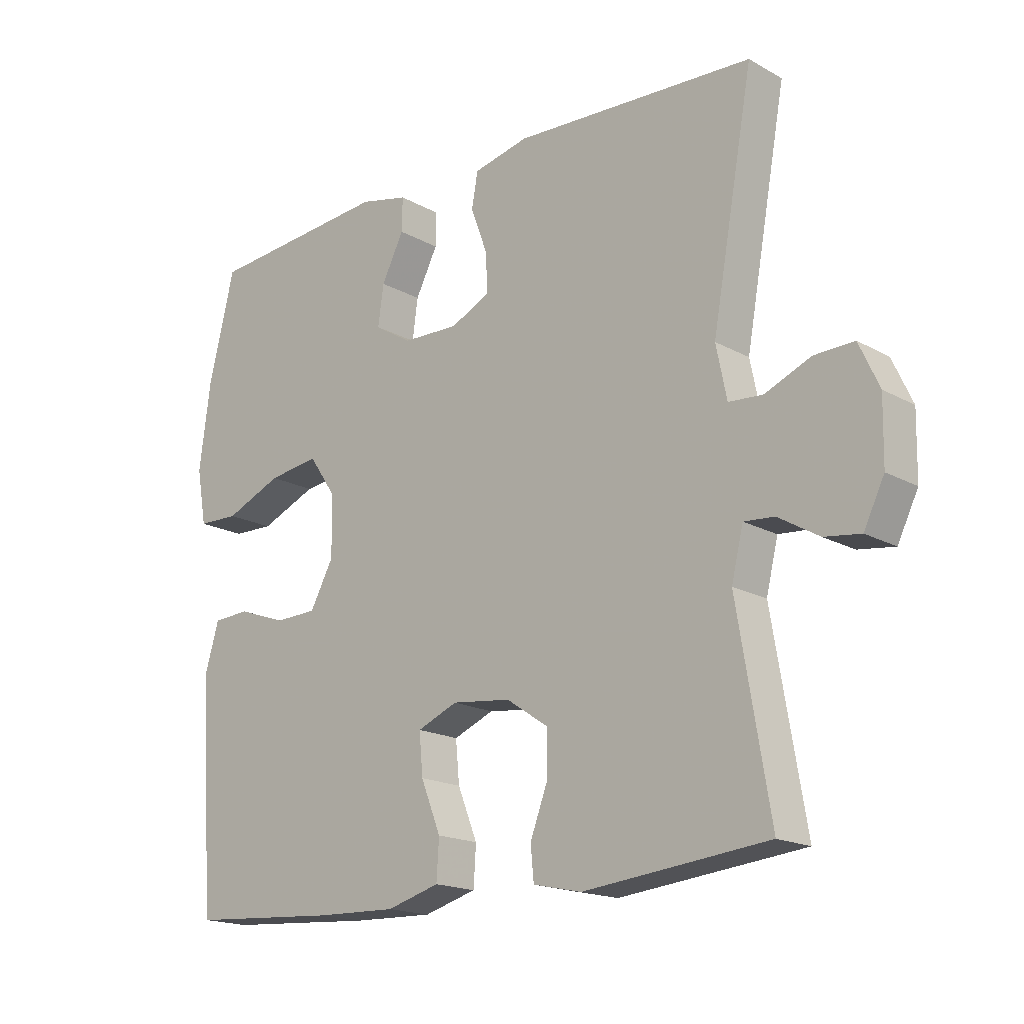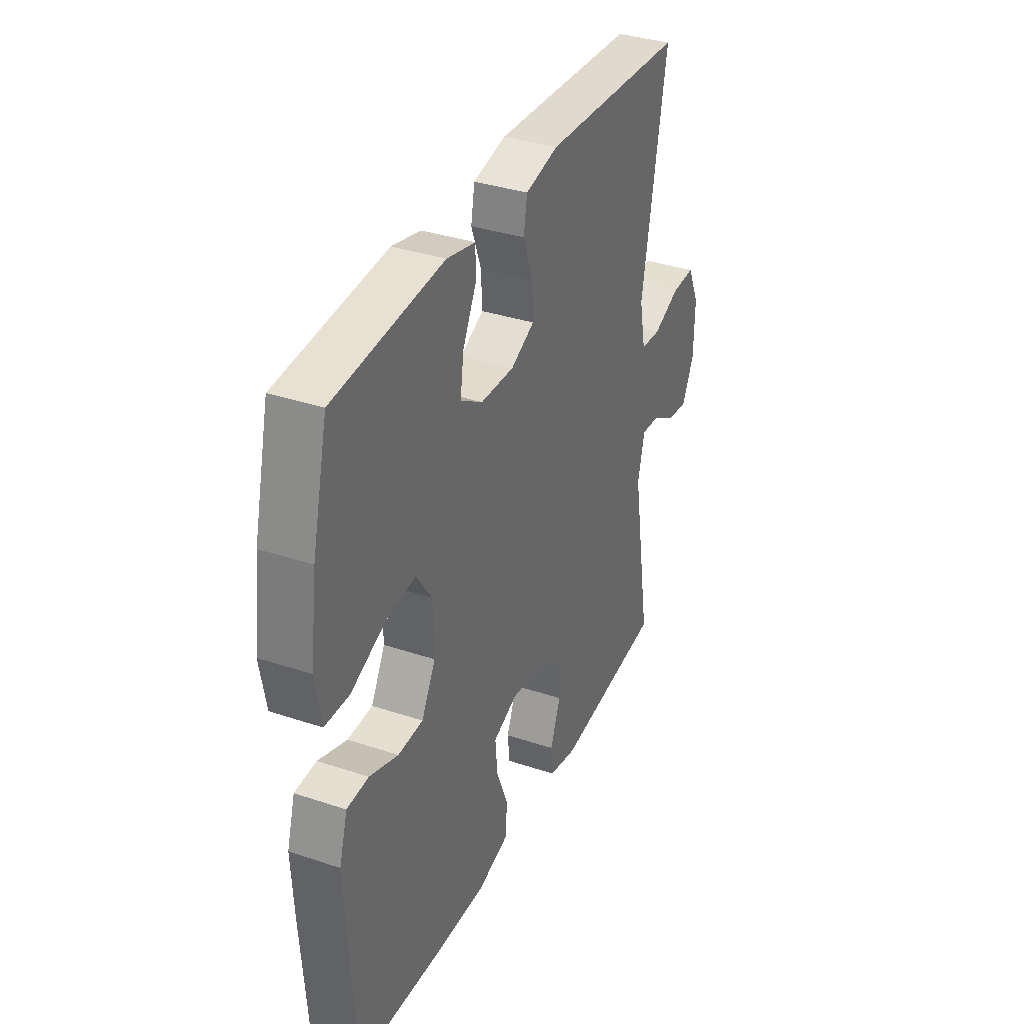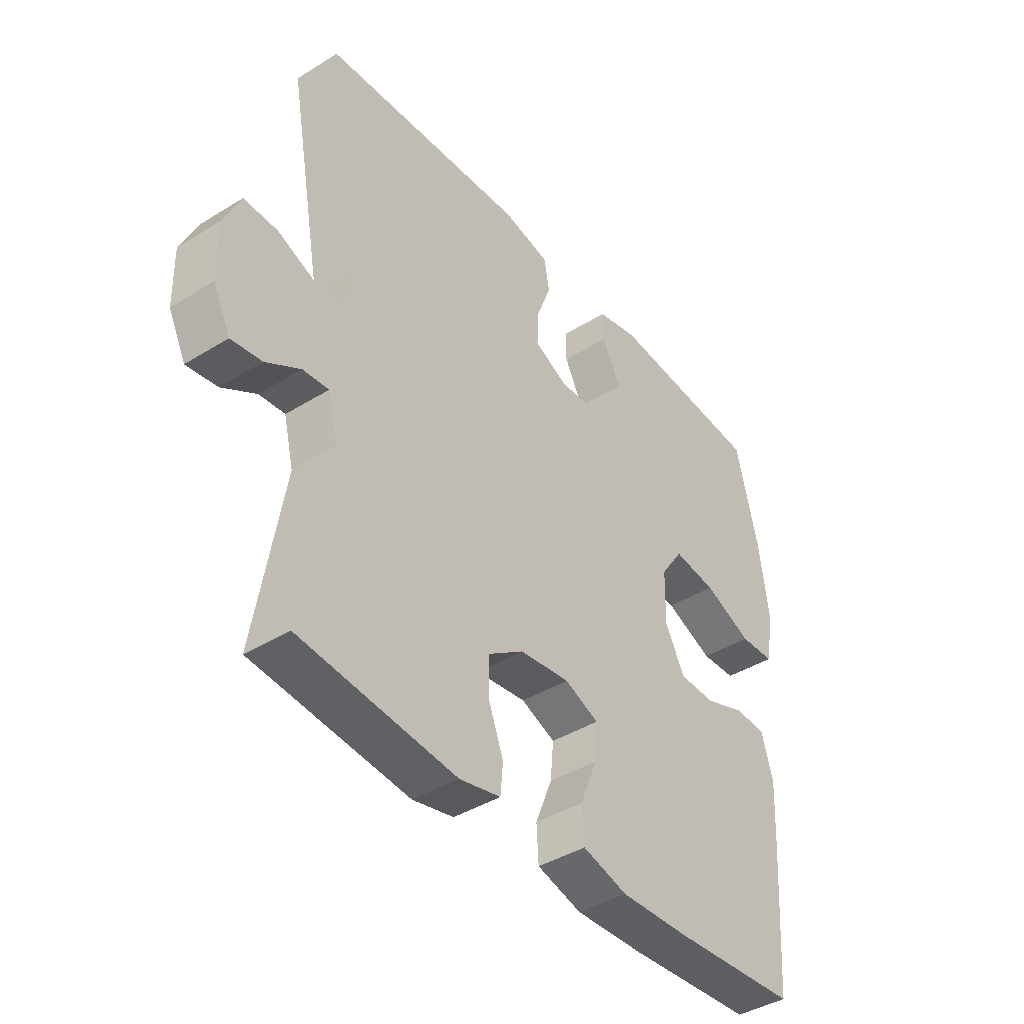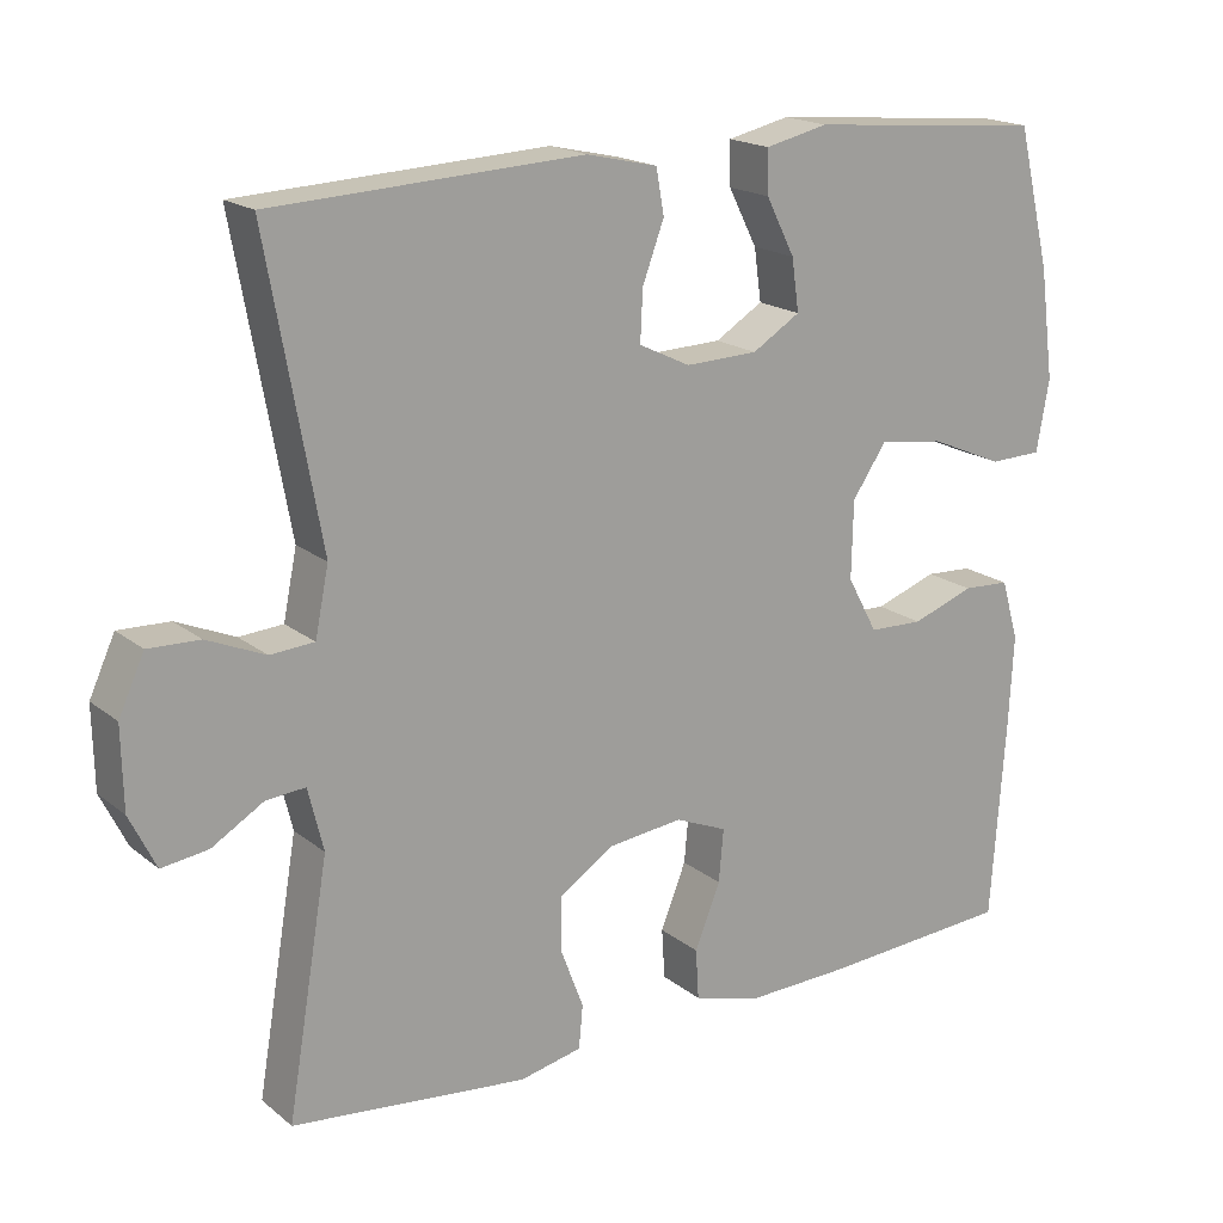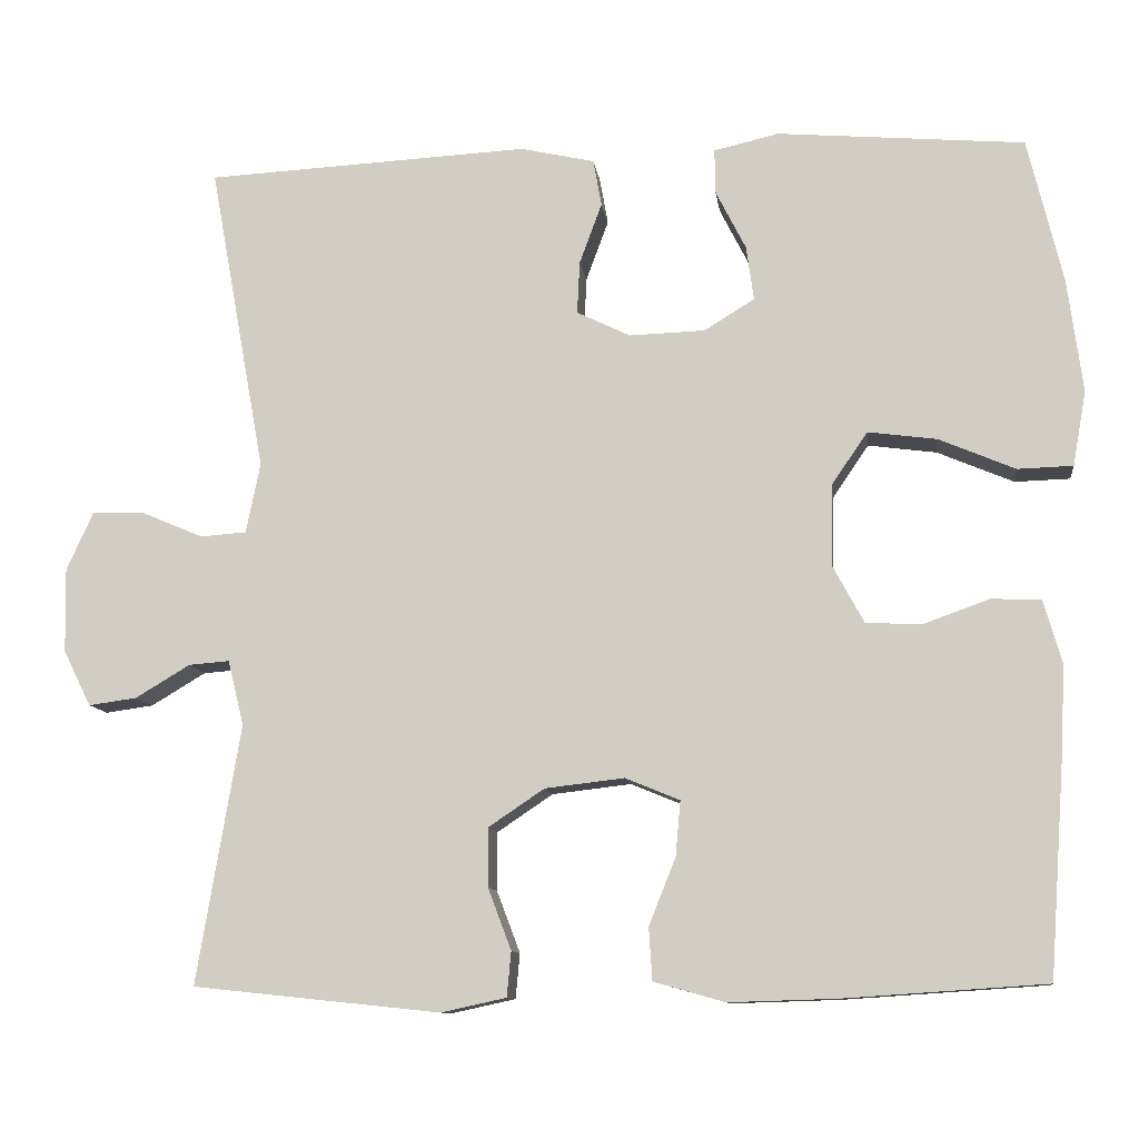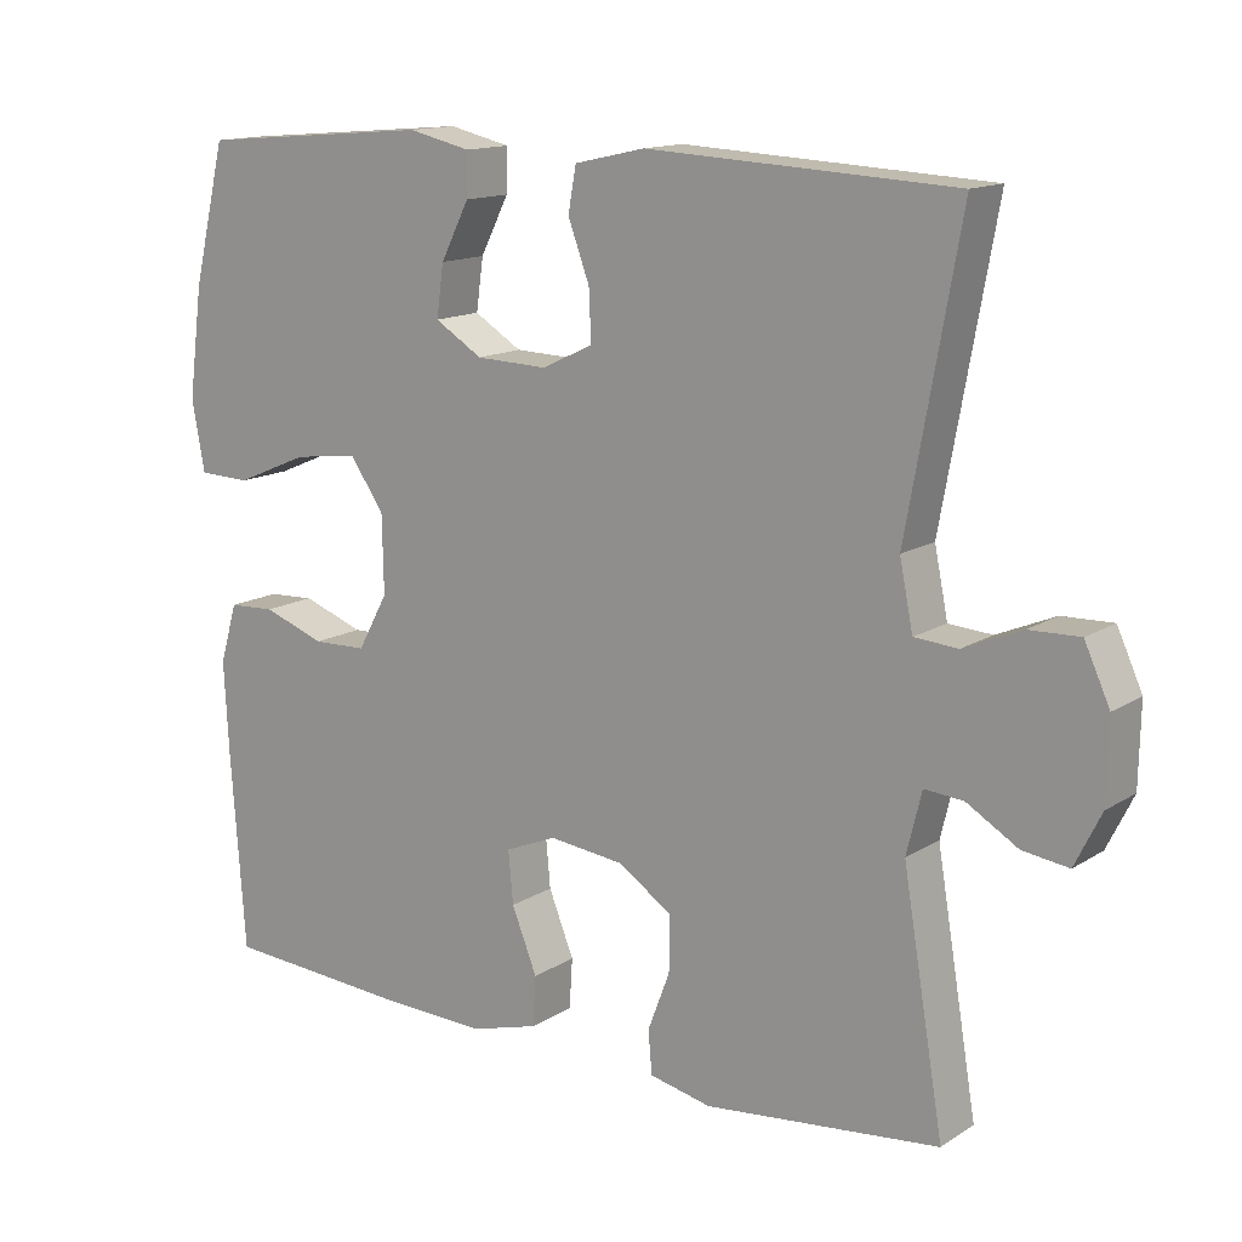
<metadata>
{"format":"obj","ext":"obj","renderer":"f3d","projection":"perspective","resolution":1024,"background":"white","views":[{"elev":-17.7,"azim":-137.4,"up":"+Z"},{"elev":35.3,"azim":113.9,"up":"+Z"},{"elev":-41.1,"azim":-52.9,"up":"+Z"},{"elev":18.2,"azim":-34.1,"up":"+Z"},{"elev":-10.6,"azim":7.3,"up":"+Z"},{"elev":14.1,"azim":-143.6,"up":"+Z"}]}
</metadata>
<code>
v -0.5 0.07 -0.5
v -0.448 0.07 -0.19
v -0.467 0.07 -0.112
v -0.516 0.07 -0.116
v -0.581 0.07 -0.155
v -0.639 0.07 -0.163
v -0.672 0.07 -0.096
v -0.674 0.07 0.005
v -0.642 0.07 0.075
v -0.578 0.07 0.073
v -0.505 0.07 0.042
v -0.45 0.07 0.046
v -0.433 0.07 0.13
v -0.5 0.07 0.5
v -0.112 0.07 0.52
v -0.023 0.07 0.5
v -0.013 0.07 0.444
v -0.04 0.07 0.371
v -0.043 0.07 0.308
v 0.021 0.07 0.277
v 0.112 0.07 0.28
v 0.172 0.07 0.317
v 0.163 0.07 0.382
v 0.127 0.07 0.453
v 0.126 0.07 0.507
v 0.204 0.07 0.525
v 0.5 0.07 0.5
v 0.542 0.07 0.326
v 0.56 0.07 0.189
v 0.544 0.07 0.1
v 0.478 0.07 0.098
v 0.386 0.07 0.137
v 0.304 0.07 0.148
v 0.261 0.07 0.085
v 0.259 0.07 -0.012
v 0.297 0.07 -0.082
v 0.365 0.07 -0.084
v 0.443 0.07 -0.056
v 0.502 0.07 -0.059
v 0.524 0.07 -0.134
v 0.518 0.07 -0.249
v 0.5 0.07 -0.5
v 0.259 0.07 -0.516
v 0.129 0.07 -0.52
v 0.044 0.07 -0.496
v 0.04 0.07 -0.433
v 0.072 0.07 -0.353
v 0.078 0.07 -0.287
v 0.013 0.07 -0.26
v -0.082 0.07 -0.271
v -0.149 0.07 -0.316
v -0.149 0.07 -0.386
v -0.121 0.07 -0.46
v -0.126 0.07 -0.514
v -0.204 0.07 -0.531
v -0.5 0 -0.5
v -0.448 0 -0.19
v -0.467 0 -0.112
v -0.516 0 -0.116
v -0.581 0 -0.155
v -0.639 0 -0.163
v -0.672 0 -0.096
v -0.674 0 0.005
v -0.642 0 0.075
v -0.578 0 0.073
v -0.505 0 0.042
v -0.45 0 0.046
v -0.433 0 0.13
v -0.5 0 0.5
v -0.112 0 0.52
v -0.023 0 0.5
v -0.013 0 0.444
v -0.04 0 0.371
v -0.043 0 0.308
v 0.021 0 0.277
v 0.112 0 0.28
v 0.172 0 0.317
v 0.163 0 0.382
v 0.127 0 0.453
v 0.126 0 0.507
v 0.204 0 0.525
v 0.5 0 0.5
v 0.542 0 0.326
v 0.56 0 0.189
v 0.544 0 0.1
v 0.478 0 0.098
v 0.386 0 0.137
v 0.304 0 0.148
v 0.261 0 0.085
v 0.259 0 -0.012
v 0.297 0 -0.082
v 0.365 0 -0.084
v 0.443 0 -0.056
v 0.502 0 -0.059
v 0.524 0 -0.134
v 0.518 0 -0.249
v 0.5 0 -0.5
v 0.259 0 -0.516
v 0.129 0 -0.52
v 0.044 0 -0.496
v 0.04 0 -0.433
v 0.072 0 -0.353
v 0.078 0 -0.287
v 0.013 0 -0.26
v -0.082 0 -0.271
v -0.149 0 -0.316
v -0.149 0 -0.386
v -0.121 0 -0.46
v -0.126 0 -0.514
v -0.204 0 -0.531
f 55 1 2
f 54 55 2
f 53 54 2
f 52 53 2
f 51 52 2 3
f 50 51 3
f 49 50 3
f 45 46 47
f 44 45 47
f 43 44 47
f 42 43 47
f 41 42 47
f 40 41 47
f 39 40 47
f 38 39 47
f 37 38 47
f 36 37 47 48
f 35 36 48 49
f 30 31 32
f 29 30 32
f 28 29 32
f 27 28 32
f 26 27 32
f 25 26 32
f 24 25 32
f 23 24 32
f 22 23 32 33
f 21 22 33 34
f 16 17 18
f 15 16 18
f 14 15 18
f 13 14 18
f 12 13 18 19
f 9 10 11
f 8 9 11
f 7 8 11
f 6 7 11
f 5 6 11
f 4 5 11
f 3 4 11 12
f 49 3 12
f 35 49 12
f 34 35 12
f 21 34 12
f 20 21 12
f 12 19 20
f 57 56 110
f 57 110 109
f 57 109 108
f 57 108 107
f 58 57 107 106
f 58 106 105
f 58 105 104
f 102 101 100
f 102 100 99
f 102 99 98
f 102 98 97
f 102 97 96
f 102 96 95
f 102 95 94
f 102 94 93
f 102 93 92
f 103 102 92 91
f 104 103 91 90
f 87 86 85
f 87 85 84
f 87 84 83
f 87 83 82
f 87 82 81
f 87 81 80
f 87 80 79
f 87 79 78
f 88 87 78 77
f 89 88 77 76
f 73 72 71
f 73 71 70
f 73 70 69
f 73 69 68
f 74 73 68 67
f 66 65 64
f 66 64 63
f 66 63 62
f 66 62 61
f 66 61 60
f 66 60 59
f 67 66 59 58
f 67 58 104
f 67 104 90
f 67 90 89
f 67 89 76
f 67 76 75
f 75 74 67
f 1 56 57 2
f 2 57 58 3
f 3 58 59 4
f 4 59 60 5
f 5 60 61 6
f 6 61 62 7
f 7 62 63 8
f 8 63 64 9
f 9 64 65 10
f 10 65 66 11
f 11 66 67 12
f 12 67 68 13
f 13 68 69 14
f 14 69 70 15
f 15 70 71 16
f 16 71 72 17
f 17 72 73 18
f 18 73 74 19
f 19 74 75 20
f 20 75 76 21
f 21 76 77 22
f 22 77 78 23
f 23 78 79 24
f 24 79 80 25
f 25 80 81 26
f 26 81 82 27
f 27 82 83 28
f 28 83 84 29
f 29 84 85 30
f 30 85 86 31
f 31 86 87 32
f 32 87 88 33
f 33 88 89 34
f 34 89 90 35
f 35 90 91 36
f 36 91 92 37
f 37 92 93 38
f 38 93 94 39
f 39 94 95 40
f 40 95 96 41
f 41 96 97 42
f 42 97 98 43
f 43 98 99 44
f 44 99 100 45
f 45 100 101 46
f 46 101 102 47
f 47 102 103 48
f 48 103 104 49
f 49 104 105 50
f 50 105 106 51
f 51 106 107 52
f 52 107 108 53
f 53 108 109 54
f 54 109 110 55
f 55 110 56 1

</code>
